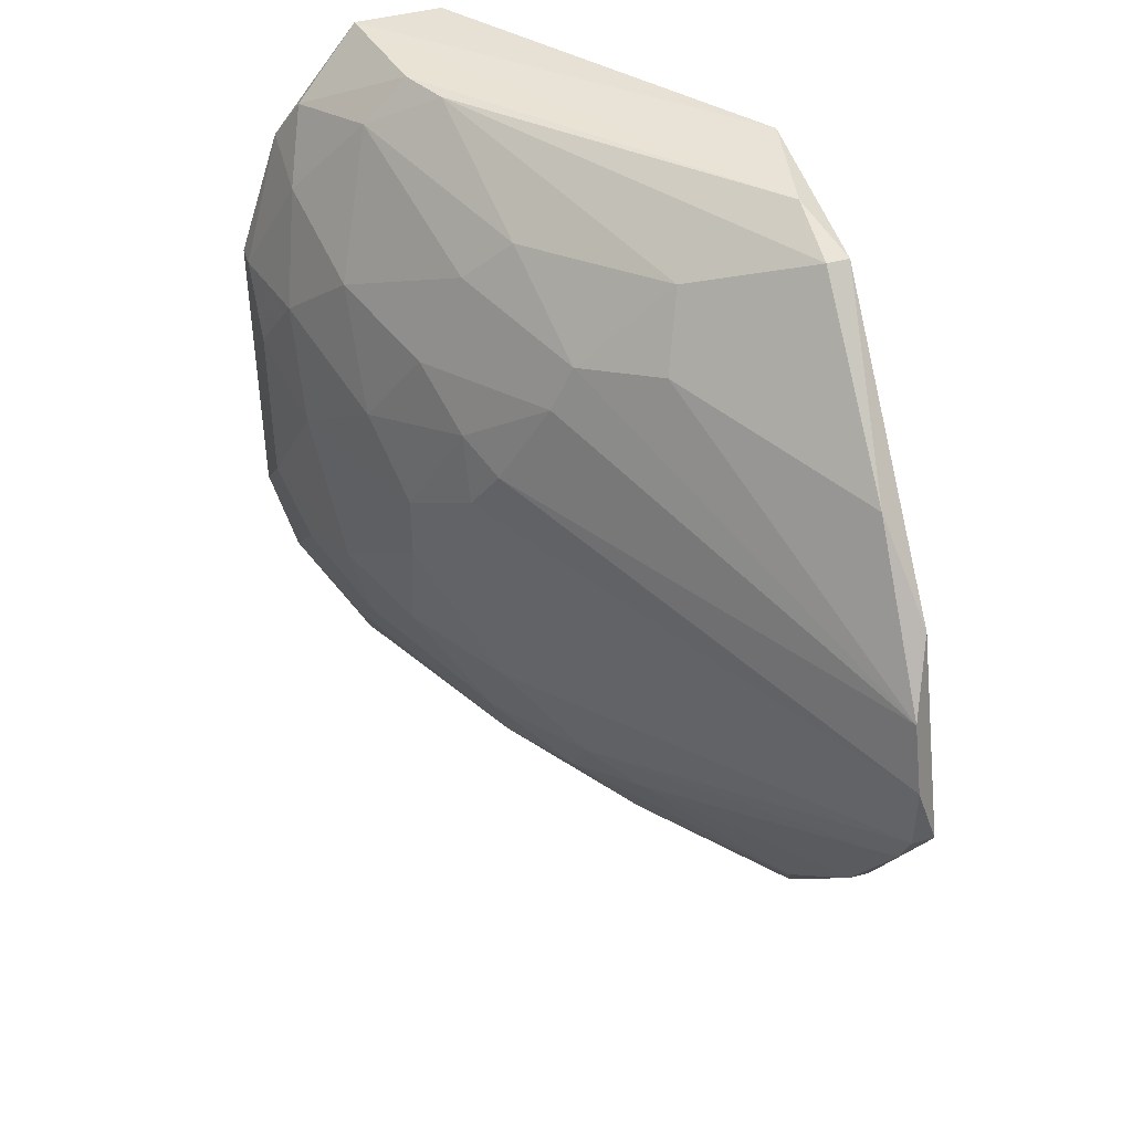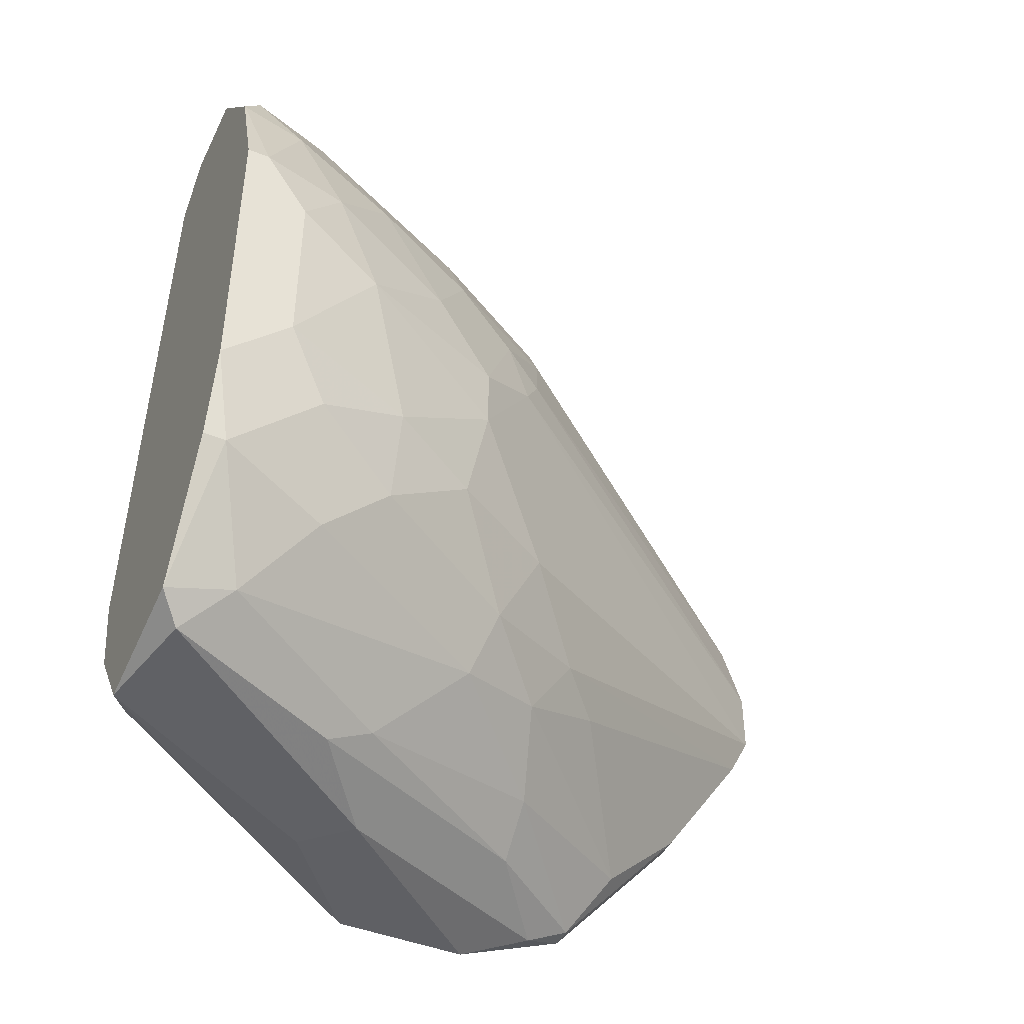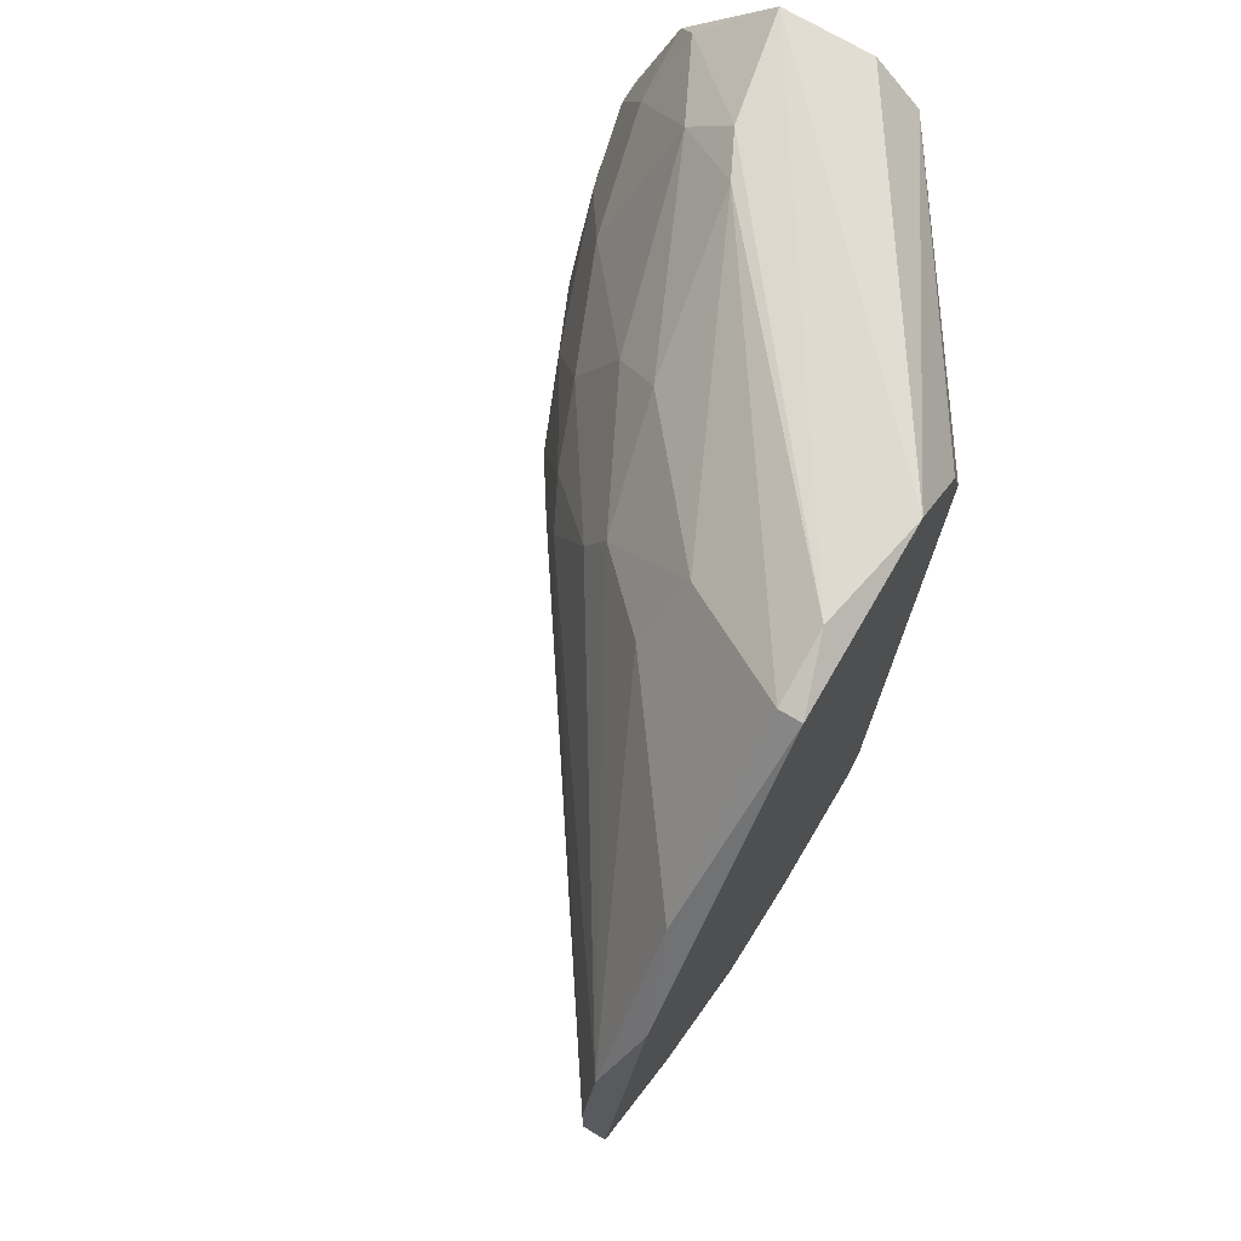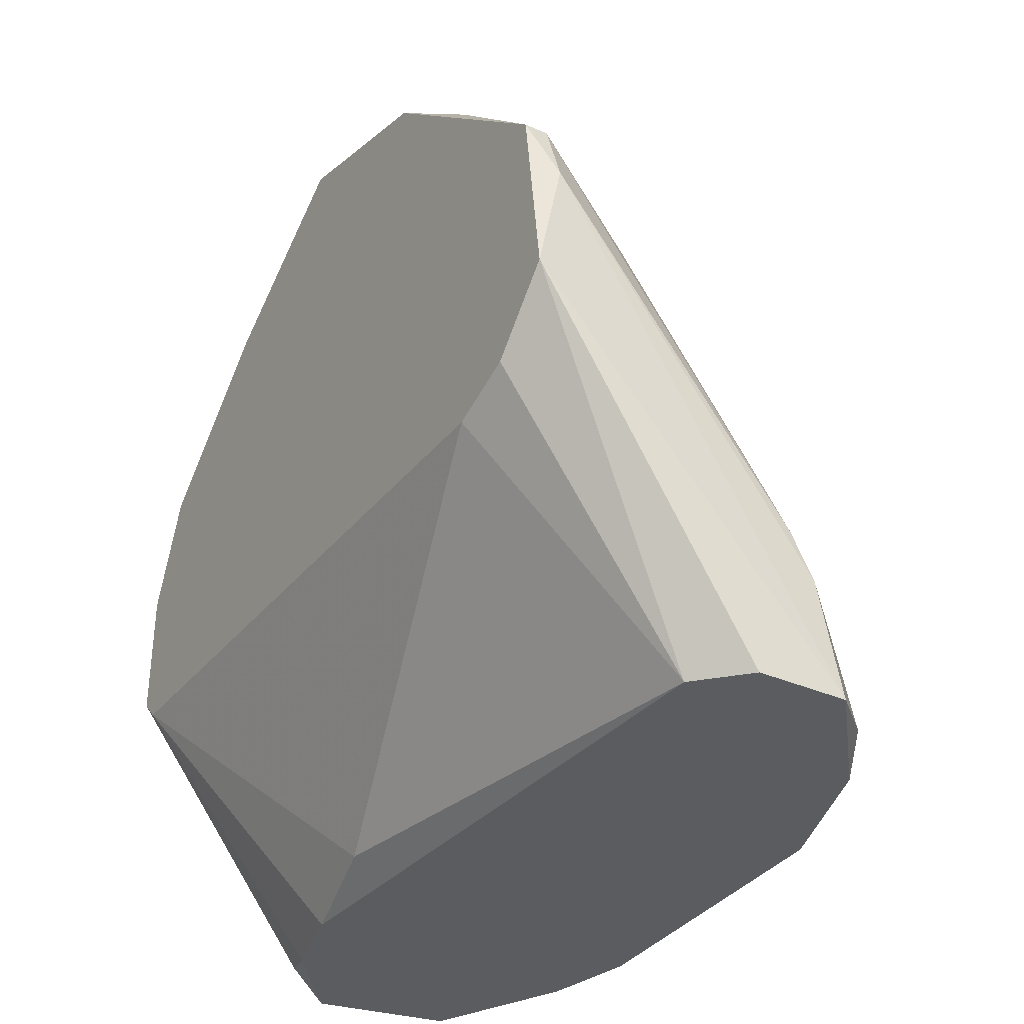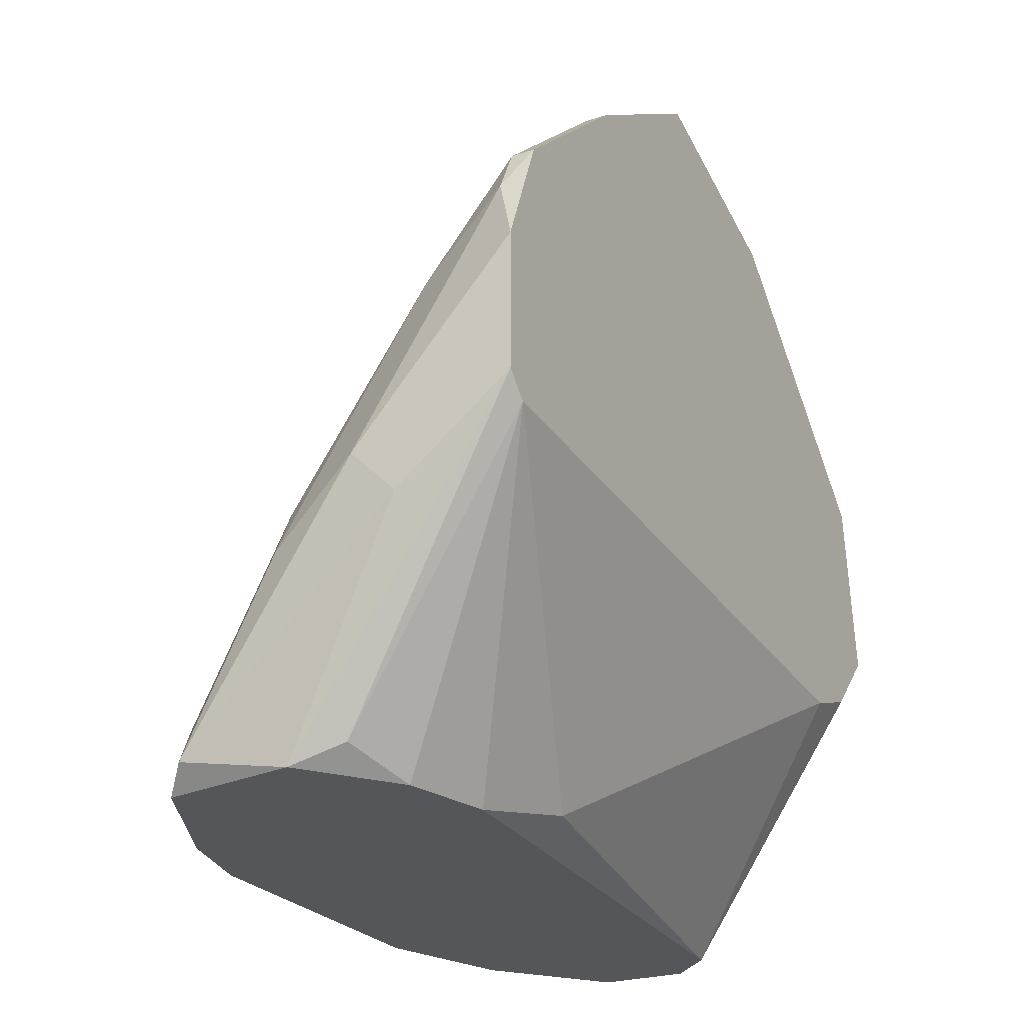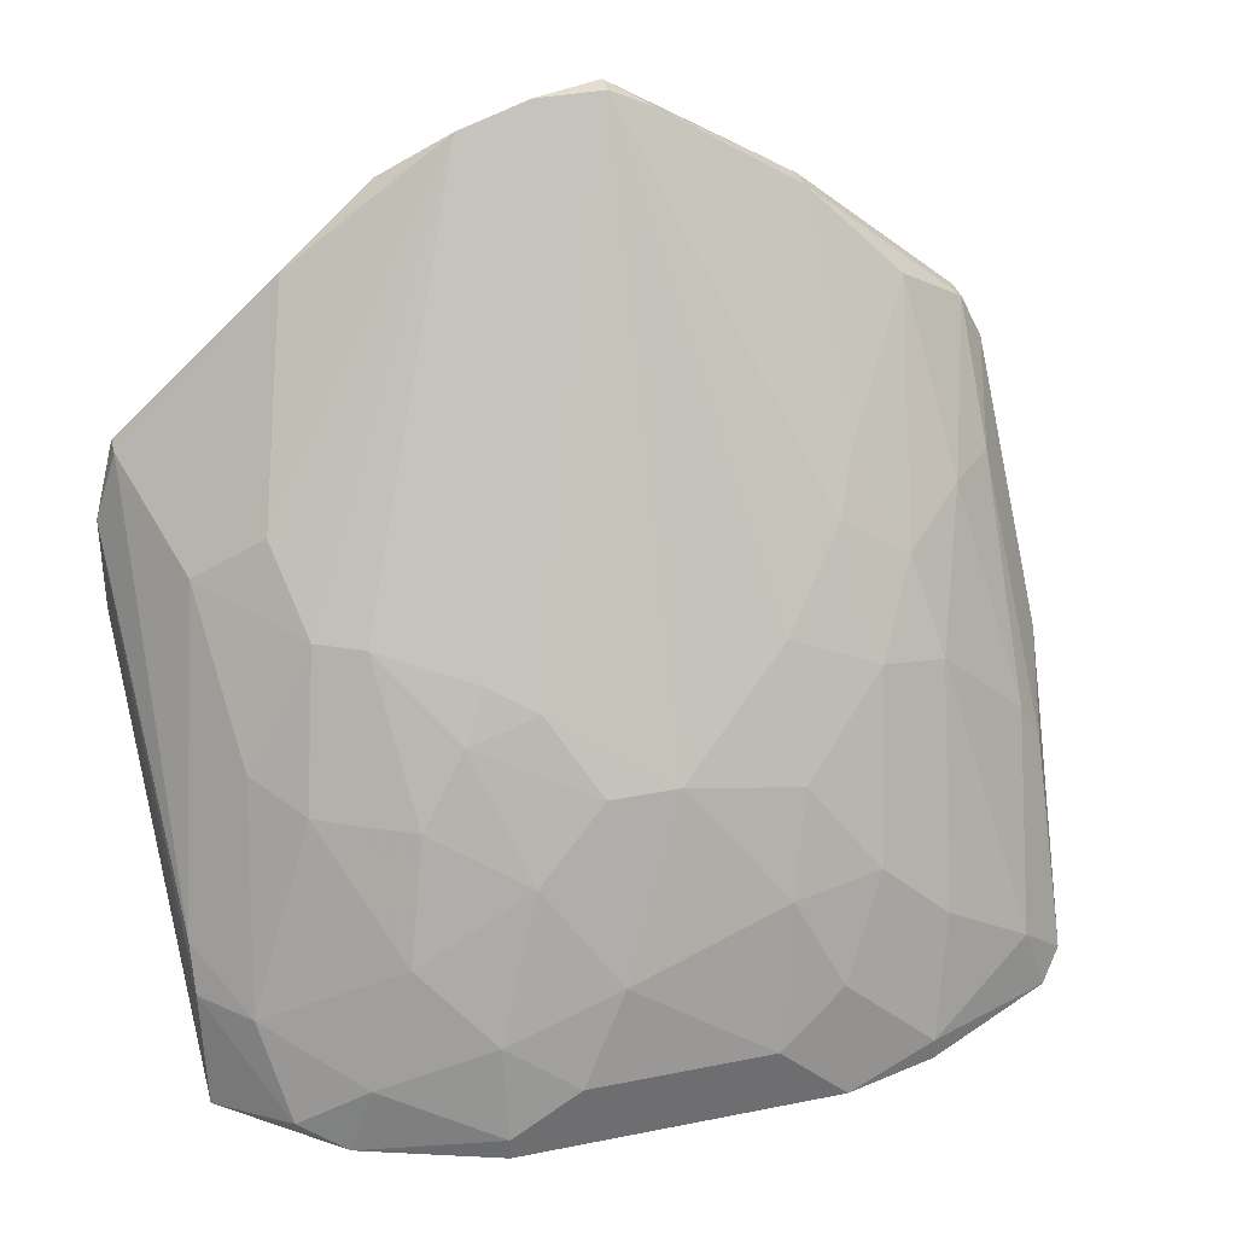
<metadata>
{"format":"obj","ext":"obj","renderer":"f3d","projection":"perspective","resolution":1024,"background":"white","views":[{"elev":43.3,"azim":162.1,"up":"+Z"},{"elev":-44.6,"azim":65.1,"up":"+Z"},{"elev":72.1,"azim":-149.3,"up":"+Z"},{"elev":-34.8,"azim":-30.6,"up":"+Y"},{"elev":-25.1,"azim":-152.1,"up":"+Y"},{"elev":35.9,"azim":75.3,"up":"+Y"}]}
</metadata>
<code>
v 0.03118 0.04553 -0.03408
v 0.03118 0.005554 -0.00881
v 0.03118 0.0245 -0.03829
v 0.03749 0.005554 -0.03408
v 0.03749 0.003455 0.03538
v 0.03749 0.05184 -0.01933
v 0.06064 0.01818 0.00591
v 0.06064 0.005554 -0.02144
v 0.06064 0.003455 -0.02144
v 0.06064 0.01397 -0.01302
v 0.06064 0.01397 0.01643
v 0.05011 0.003455 0.03959
v 0.05011 0.03713 0.01643
v 0.05011 0.03923 0.01012
v 0.03328 0.04553 0.03538
v 0.03328 0.003455 -0.01933
v 0.05643 0.02029 0.02275
v 0.05643 0.01608 -0.02354
v 0.05643 0.005554 0.03327
v 0.05643 0.0266 0.01223
v 0.05643 0.0224 -0.01723
v 0.02276 0.04553 0.0417
v 0.02276 0.06658 0.02486
v 0.02276 0.06869 -0.01933
v 0.02276 0.05606 -0.03408
v 0.02276 0.07922 0.003804
v 0.02276 0.07922 -0.002491
v 0.02276 0.0771 -0.006704
v 0.02276 0.0771 0.01012
v 0.02276 0.05184 0.03959
v 0.02276 0.05184 -0.03618
v 0.0459 0.03502 -0.02565
v 0.0459 0.01818 0.03959
v 0.03539 0.04553 -0.02986
v 0.03539 0.02871 -0.03829
v 0.03539 0.003455 -0.02775
v 0.03539 0.04974 0.02906
v 0.05853 0.003455 0.02906
v 0.05853 0.0224 -0.00881
v 0.05853 0.009766 0.02696
v 0.0417 0.04764 -0.01723
v 0.0417 0.04342 -0.02354
v 0.0417 0.04342 0.02696
v 0.0417 0.003455 0.03959
v 0.0417 0.003455 -0.03618
v 0.04801 0.03081 0.02906
v 0.04801 0.04133 0.01433
v 0.04801 0.04133 -0.01092
v 0.04801 0.03713 -0.01933
v 0.04801 0.01397 0.03959
v 0.02066 0.03291 -0.03829
v 0.02066 0.07289 0.01643
v 0.02066 0.03502 0.0417
v 0.02066 0.03081 -0.03618
v 0.02066 0.04553 -0.03829
v 0.02066 0.02871 0.03538
v 0.02066 0.06869 -0.01933
v 0.02066 0.05606 -0.03408
v 0.02066 0.07922 -0.002491
v 0.02066 0.05184 0.03959
v 0.02066 0.0266 0.02906
v 0.05432 0.03291 0.00591
v 0.05432 0.03291 -0.000385
v 0.05432 0.03081 -0.01092
v 0.05432 0.003455 -0.03408
v 0.05432 0.009766 -0.03197
v 0.0438 0.03291 0.03327
v 0.0438 0.04342 0.02275
v 0.0438 0.0266 -0.03408
v 0.0438 0.0224 -0.03618
v 0.05222 0.03081 0.02065
v 0.05222 0.005554 -0.03618
v 0.05222 0.01397 0.03538
v 0.02487 0.06026 -0.02775
v 0.06275 0.005554 0.01643
v 0.06275 0.003455 -0.01302
v 0.06275 0.003455 0.01643
v 0.06275 0.009766 -0.006704
v 0.06275 0.009766 0.01012
f 1 69 70
f 45 4 51
f 56 57 51
f 44 45 38
f 57 56 60
f 38 45 65
f 45 44 5
f 38 65 9
f 57 60 52
f 60 56 53
f 5 44 53
f 56 5 53
f 56 51 61
f 5 56 61
f 2 5 61
f 45 5 16
f 5 2 16
f 51 4 54
f 61 51 54
f 2 61 54
f 16 2 54
f 26 52 29
f 44 38 12
f 53 44 12
f 52 60 23
f 60 30 23
f 37 29 23
f 29 52 23
f 51 57 55
f 35 51 55
f 31 35 55
f 65 45 72
f 60 53 22
f 30 60 22
f 12 50 22
f 53 12 22
f 32 69 34
f 52 26 59
f 57 52 59
f 26 27 59
f 78 75 76
f 38 9 76
f 7 78 39
f 32 18 66
f 69 32 66
f 65 72 66
f 4 45 36
f 45 16 36
f 54 4 36
f 16 54 36
f 26 29 47
f 68 13 47
f 29 68 47
f 48 64 49
f 37 23 15
f 23 30 15
f 74 34 25
f 73 17 46
f 67 73 46
f 9 65 8
f 78 76 8
f 76 9 8
f 65 66 8
f 66 18 8
f 6 74 24
f 25 57 24
f 74 25 24
f 38 75 40
f 17 73 40
f 62 7 63
f 64 48 63
f 48 27 63
f 39 64 63
f 7 39 63
f 40 75 11
f 17 40 11
f 62 13 20
f 7 62 20
f 17 11 20
f 11 7 20
f 75 38 77
f 76 75 77
f 38 76 77
f 50 73 33
f 73 67 33
f 30 22 33
f 22 50 33
f 67 15 33
f 15 30 33
f 18 32 21
f 64 39 21
f 32 49 21
f 49 64 21
f 8 18 21
f 73 50 19
f 12 38 19
f 50 12 19
f 38 40 19
f 40 73 19
f 45 51 3
f 51 35 3
f 72 45 3
f 35 72 3
f 13 62 14
f 27 26 14
f 26 47 14
f 47 13 14
f 62 63 14
f 63 27 14
f 35 31 1
f 34 69 1
f 31 25 1
f 25 34 1
f 55 57 58
f 31 55 58
f 57 25 58
f 25 31 58
f 27 48 41
f 48 49 41
f 41 49 42
f 74 6 42
f 32 34 42
f 34 74 42
f 49 32 42
f 6 41 42
f 13 68 71
f 46 17 71
f 20 13 71
f 17 20 71
f 75 78 79
f 78 7 79
f 7 11 79
f 11 75 79
f 39 78 10
f 78 8 10
f 21 39 10
f 8 21 10
f 29 37 43
f 68 29 43
f 37 15 43
f 15 67 43
f 67 46 43
f 71 68 43
f 46 71 43
f 57 59 28
f 59 27 28
f 24 57 28
f 6 24 28
f 41 6 28
f 27 41 28
f 72 35 70
f 69 66 70
f 66 72 70
f 35 1 70

</code>
